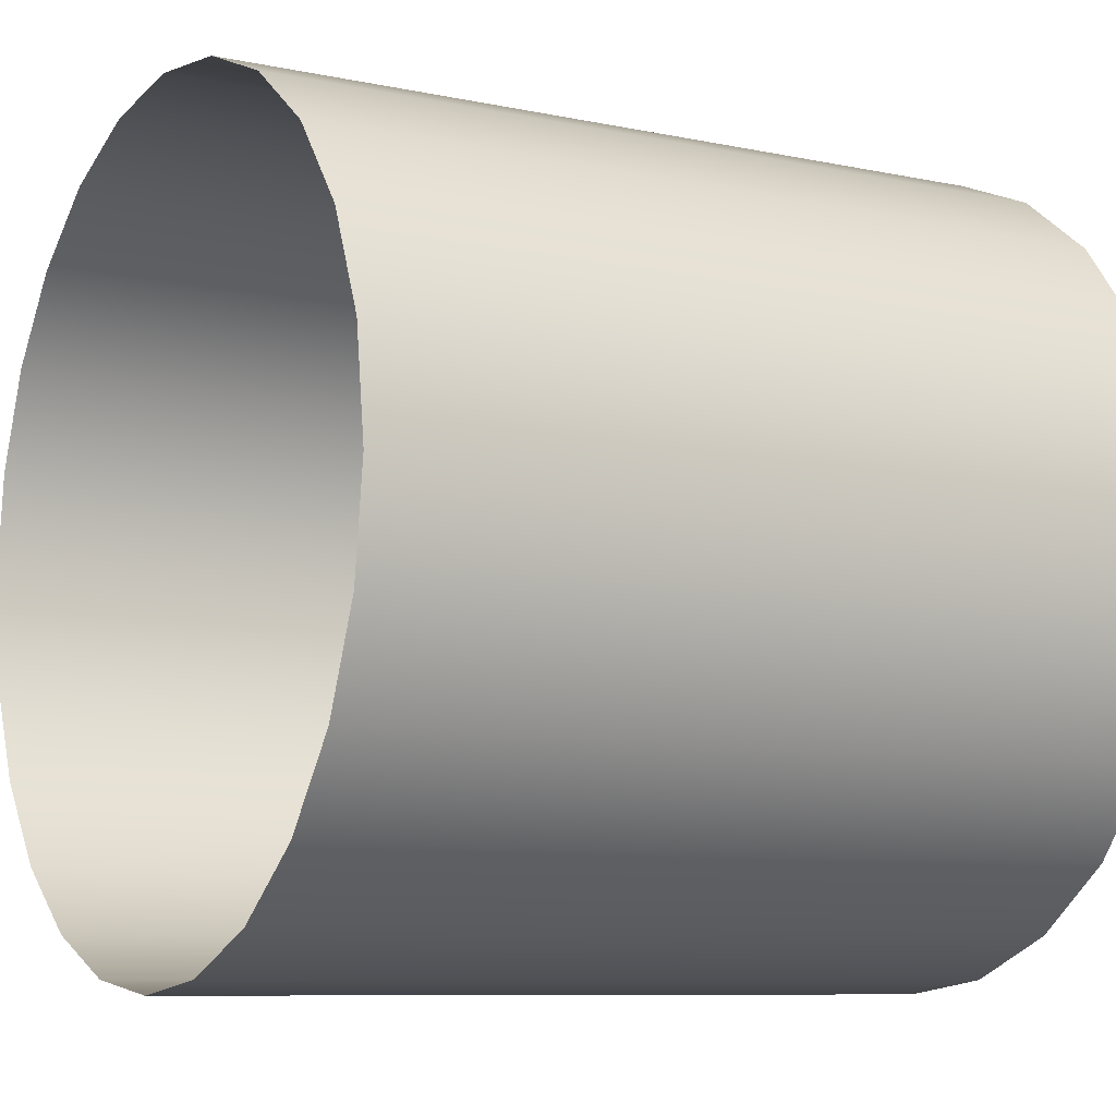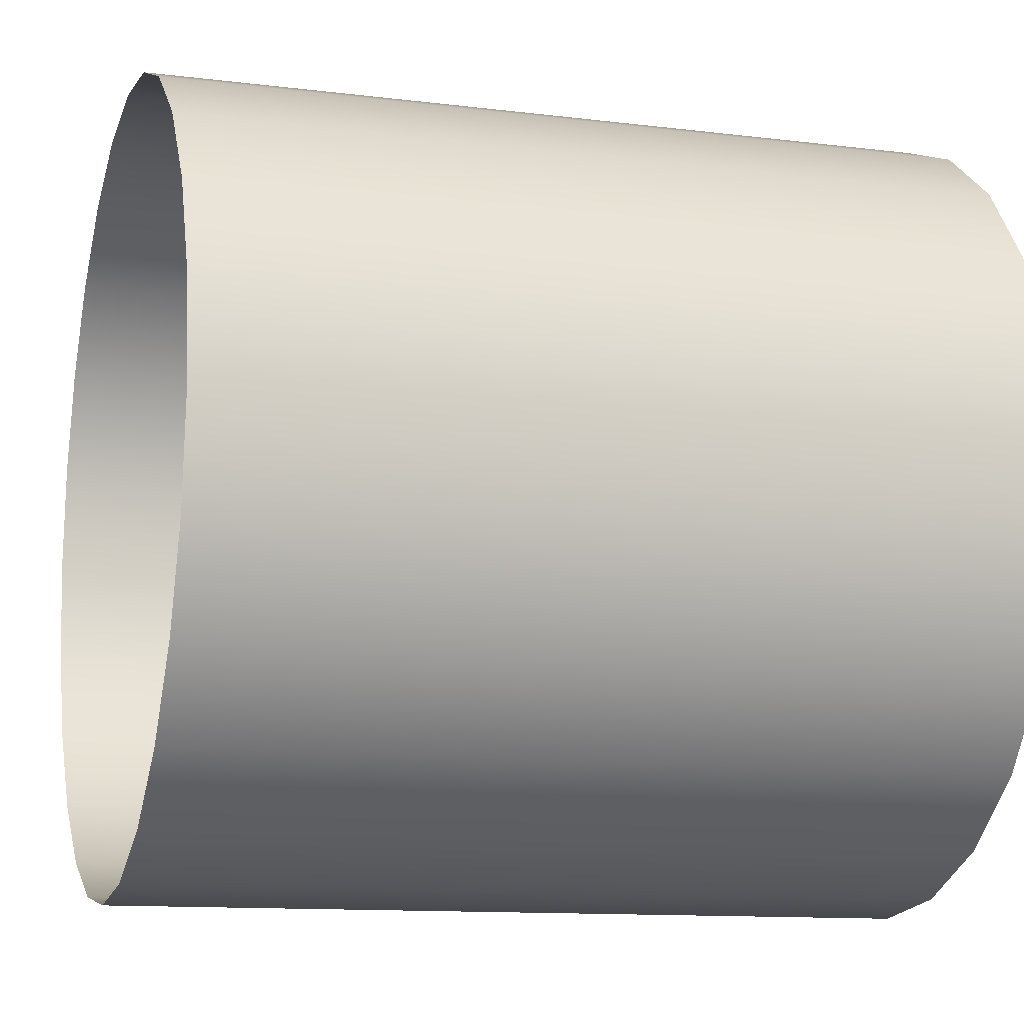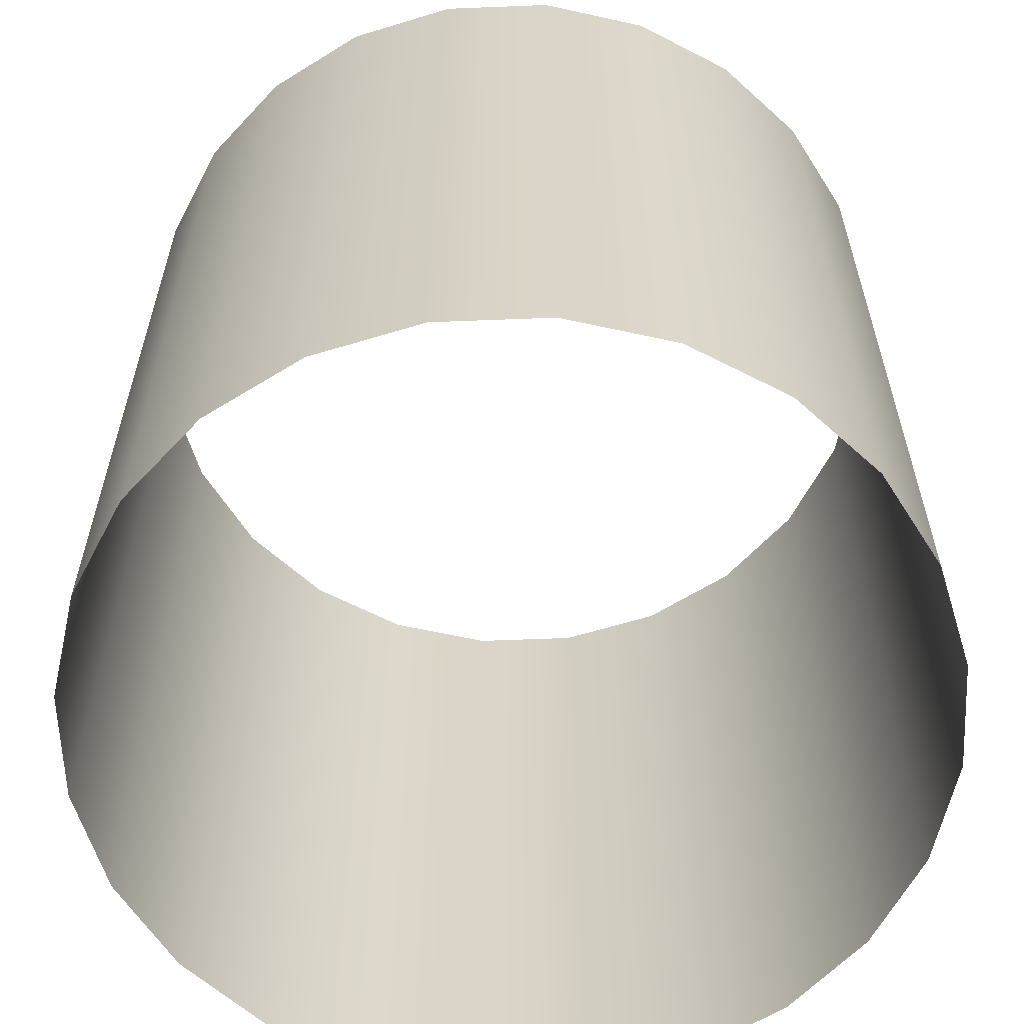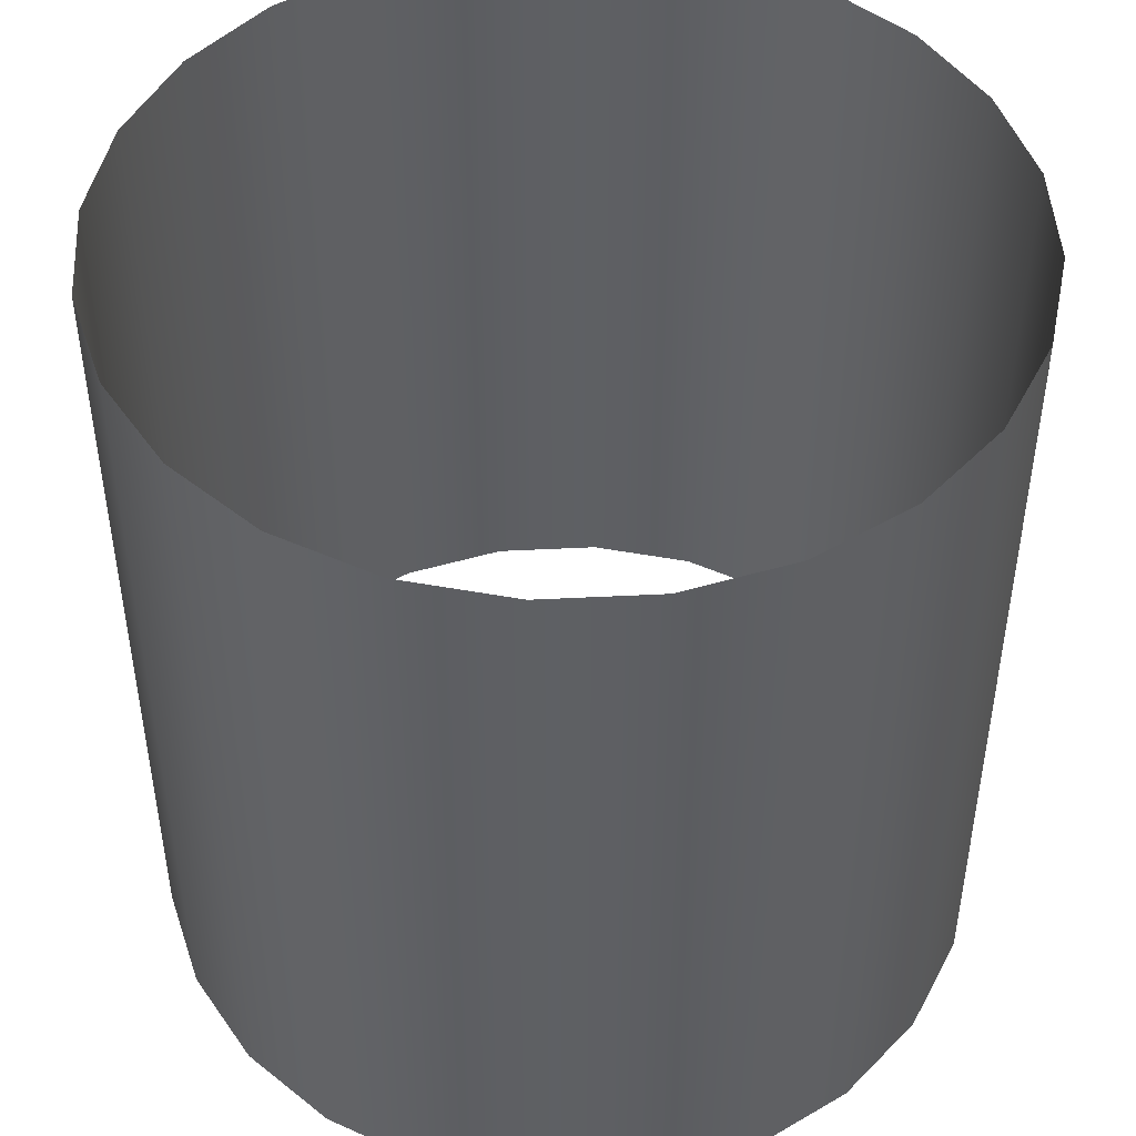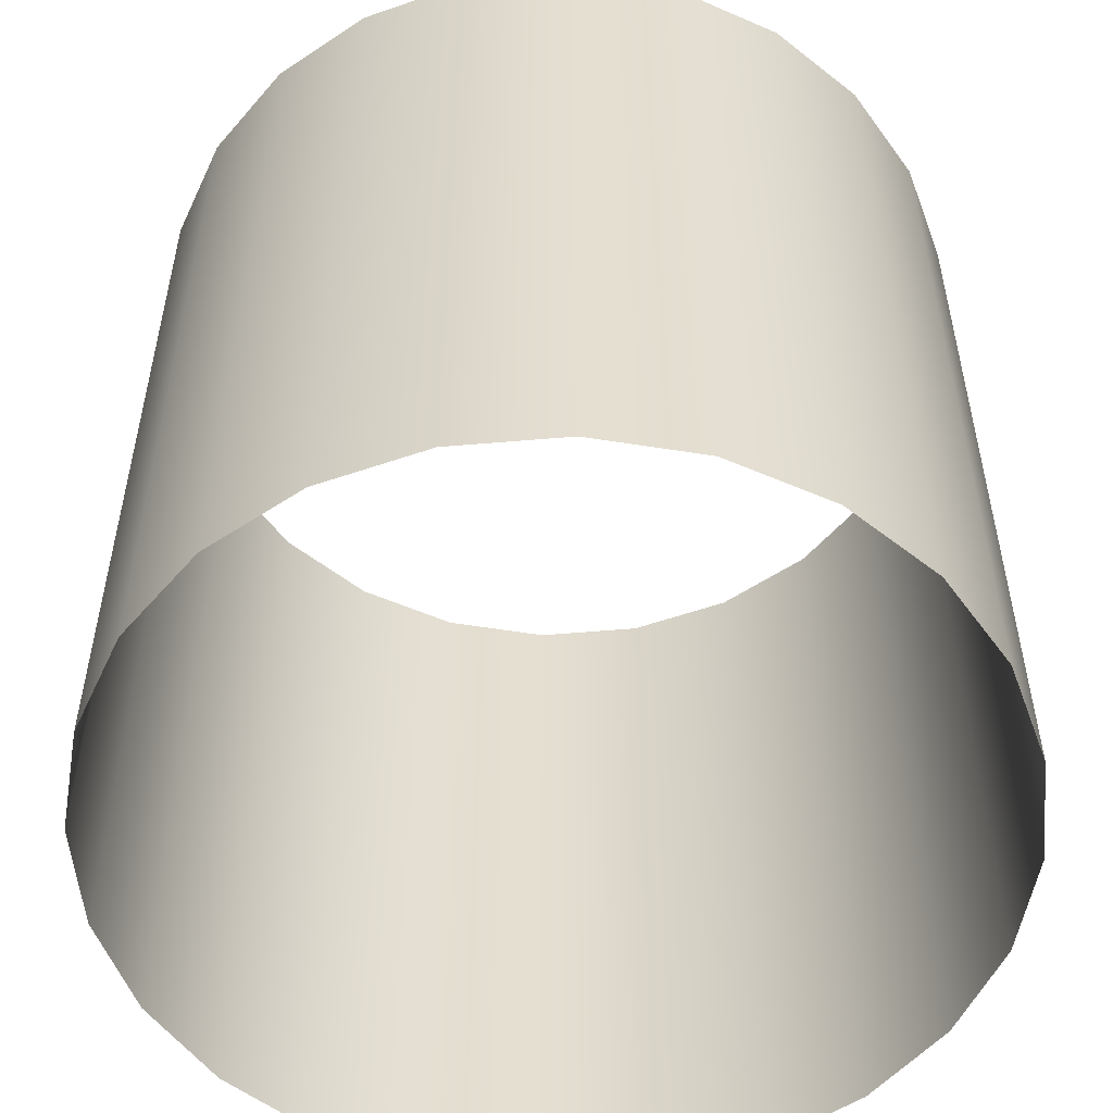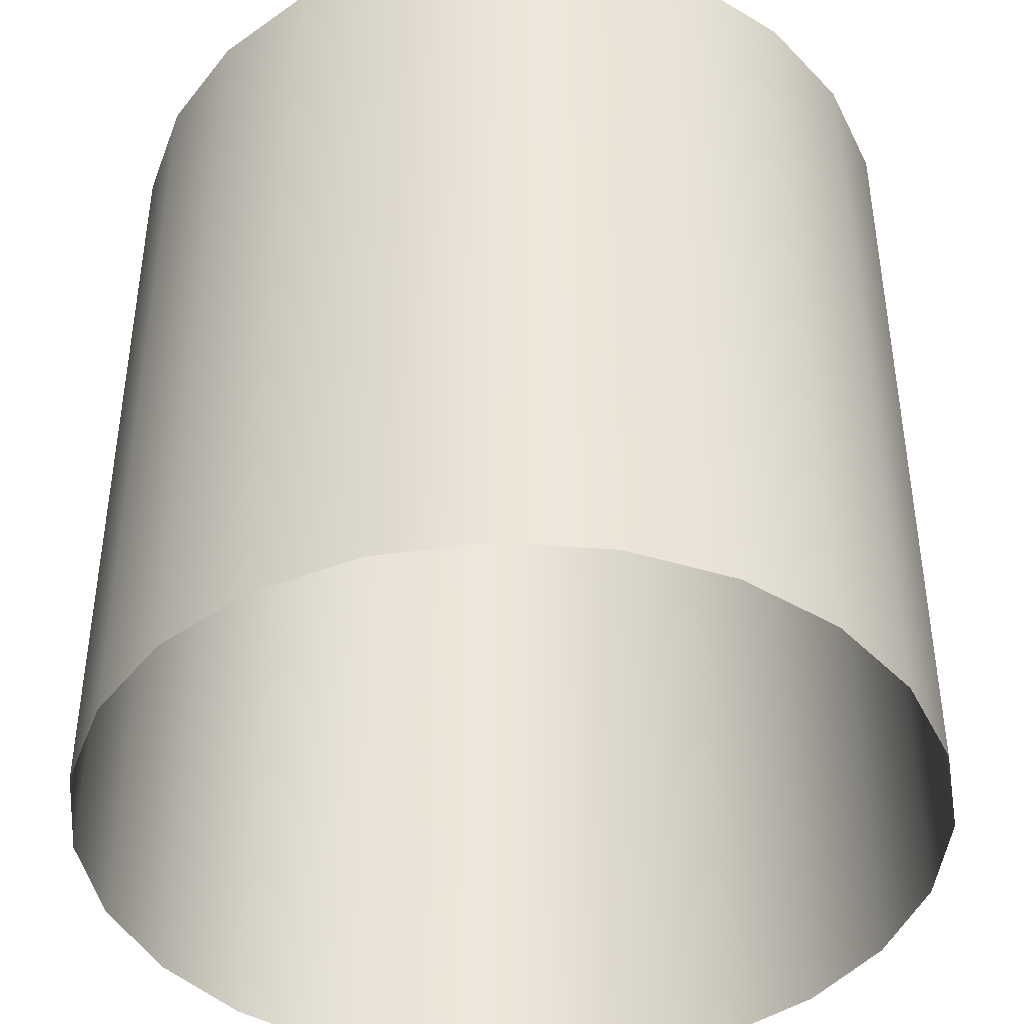
<metadata>
{"format":"obj","ext":"obj","renderer":"f3d","projection":"perspective","resolution":1024,"background":"white","views":[{"elev":-8.4,"azim":59.7,"up":"+Z"},{"elev":-11.8,"azim":-106.7,"up":"+Z"},{"elev":-61.2,"azim":-20.2,"up":"+Y"},{"elev":47.4,"azim":34.2,"up":"+Y"},{"elev":-54.0,"azim":27.7,"up":"+Y"},{"elev":-42.6,"azim":-42.6,"up":"+Y"}]}
</metadata>
<code>
o Merged_Meshes
v 0 0.5 0.5
v 0.1294 0.5 0.483
v 0.25 0.5 0.433
v 0.3536 0.5 0.3536
v 0.433 0.5 0.25
v 0.483 0.5 0.1294
v 0.5 0.5 0
v 0.483 0.5 -0.1294
v 0.433 0.5 -0.25
v 0.3536 0.5 -0.3536
v 0.25 0.5 -0.433
v 0.1294 0.5 -0.483
v 0 0.5 -0.5
v -0.1294 0.5 -0.483
v -0.25 0.5 -0.433
v -0.3536 0.5 -0.3536
v -0.433 0.5 -0.25
v -0.483 0.5 -0.1294
v -0.5 0.5 0
v -0.483 0.5 0.1294
v -0.433 0.5 0.25
v -0.3536 0.5 0.3536
v -0.25 0.5 0.433
v -0.1294 0.5 0.483
v 0 -0.5 0.5
v 0.1294 -0.5 0.483
v 0.25 -0.5 0.433
v 0.3536 -0.5 0.3536
v 0.433 -0.5 0.25
v 0.483 -0.5 0.1294
v 0.5 -0.5 0
v 0.483 -0.5 -0.1294
v 0.433 -0.5 -0.25
v 0.3536 -0.5 -0.3536
v 0.25 -0.5 -0.433
v 0.1294 -0.5 -0.483
v 0 -0.5 -0.5
v -0.1294 -0.5 -0.483
v -0.25 -0.5 -0.433
v -0.3536 -0.5 -0.3536
v -0.433 -0.5 -0.25
v -0.483 -0.5 -0.1294
v -0.5 -0.5 0
v -0.483 -0.5 0.1294
v -0.433 -0.5 0.25
v -0.3536 -0.5 0.3536
v -0.25 -0.5 0.433
v -0.1294 -0.5 0.483
v 0 0.5 0.5
v 0.1294 0.5 0.483
v 0.25 0.5 0.433
v 0.3536 0.5 0.3536
v 0.433 0.5 0.25
v 0.483 0.5 0.1294
v 0.5 0.5 0
v 0.483 0.5 -0.1294
v 0.433 0.5 -0.25
v 0.3536 0.5 -0.3536
v 0.25 0.5 -0.433
v 0.1294 0.5 -0.483
v 0 0.5 -0.5
v -0.1294 0.5 -0.483
v -0.25 0.5 -0.433
v -0.3536 0.5 -0.3536
v -0.433 0.5 -0.25
v -0.483 0.5 -0.1294
v -0.5 0.5 0
v -0.483 0.5 0.1294
v -0.433 0.5 0.25
v -0.3536 0.5 0.3536
v -0.25 0.5 0.433
v -0.1294 0.5 0.483
v 0 -0.5 0.5
v 0.1294 -0.5 0.483
v 0.25 -0.5 0.433
v 0.3536 -0.5 0.3536
v 0.433 -0.5 0.25
v 0.483 -0.5 0.1294
v 0.5 -0.5 0
v 0.483 -0.5 -0.1294
v 0.433 -0.5 -0.25
v 0.3536 -0.5 -0.3536
v 0.25 -0.5 -0.433
v 0.1294 -0.5 -0.483
v 0 -0.5 -0.5
v -0.1294 -0.5 -0.483
v -0.25 -0.5 -0.433
v -0.3536 -0.5 -0.3536
v -0.433 -0.5 -0.25
v -0.483 -0.5 -0.1294
v -0.5 -0.5 0
v -0.483 -0.5 0.1294
v -0.433 -0.5 0.25
v -0.3536 -0.5 0.3536
v -0.25 -0.5 0.433
v -0.1294 -0.5 0.483
f 26 1 2
f 27 2 3
f 28 3 4
f 29 4 5
f 30 5 6
f 31 6 7
f 32 7 8
f 33 8 9
f 34 9 10
f 35 10 11
f 36 11 12
f 37 12 13
f 38 13 14
f 39 14 15
f 40 15 16
f 41 16 17
f 42 17 18
f 43 18 19
f 44 19 20
f 45 20 21
f 46 21 22
f 47 22 23
f 48 23 24
f 25 24 1
f 73 50 49
f 74 51 50
f 75 52 51
f 76 53 52
f 77 54 53
f 78 55 54
f 79 56 55
f 80 57 56
f 81 58 57
f 82 59 58
f 83 60 59
f 84 61 60
f 85 62 61
f 86 63 62
f 87 64 63
f 88 65 64
f 89 66 65
f 90 67 66
f 91 68 67
f 92 69 68
f 93 70 69
f 94 71 70
f 95 72 71
f 96 49 72
f 26 25 1
f 27 26 2
f 28 27 3
f 29 28 4
f 30 29 5
f 31 30 6
f 32 31 7
f 33 32 8
f 34 33 9
f 35 34 10
f 36 35 11
f 37 36 12
f 38 37 13
f 39 38 14
f 40 39 15
f 41 40 16
f 42 41 17
f 43 42 18
f 44 43 19
f 45 44 20
f 46 45 21
f 47 46 22
f 48 47 23
f 25 48 24
f 73 74 50
f 74 75 51
f 75 76 52
f 76 77 53
f 77 78 54
f 78 79 55
f 79 80 56
f 80 81 57
f 81 82 58
f 82 83 59
f 83 84 60
f 84 85 61
f 85 86 62
f 86 87 63
f 87 88 64
f 88 89 65
f 89 90 66
f 90 91 67
f 91 92 68
f 92 93 69
f 93 94 70
f 94 95 71
f 95 96 72
f 96 73 49

</code>
